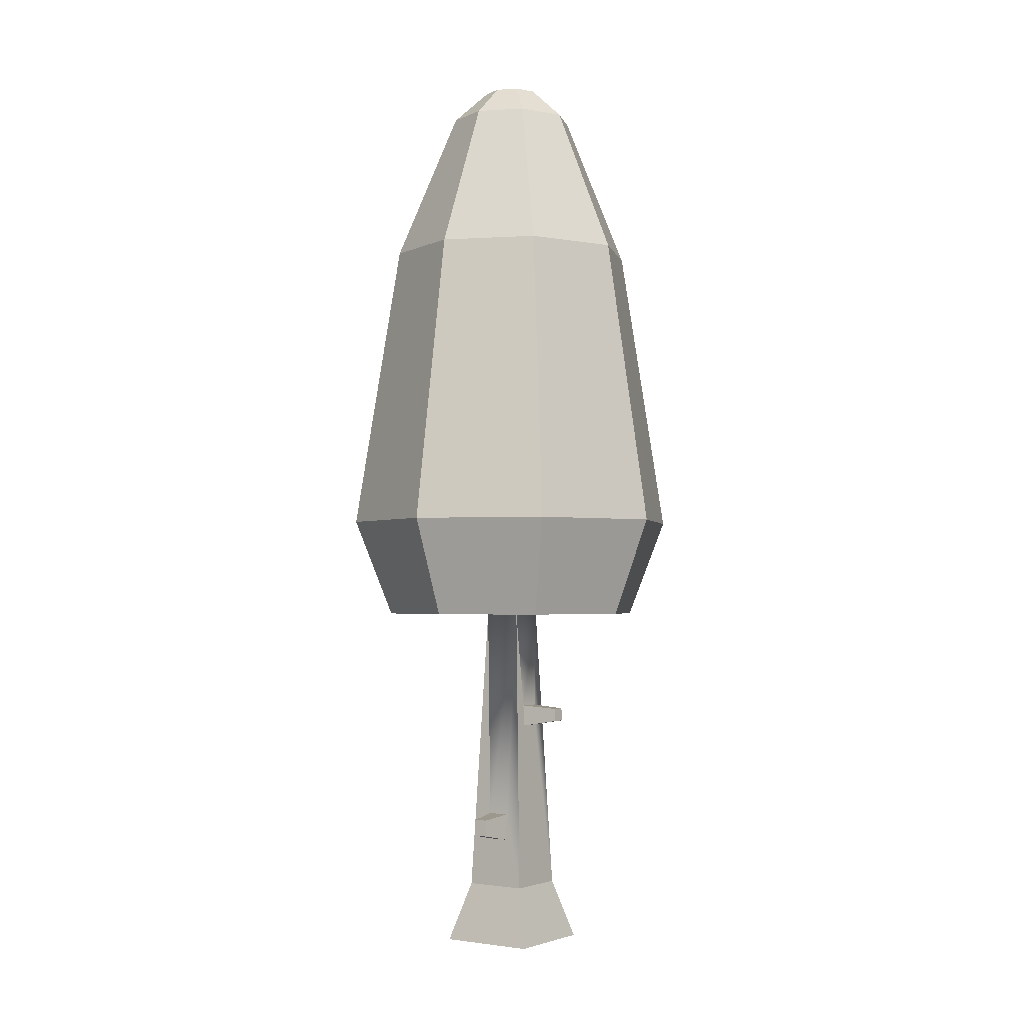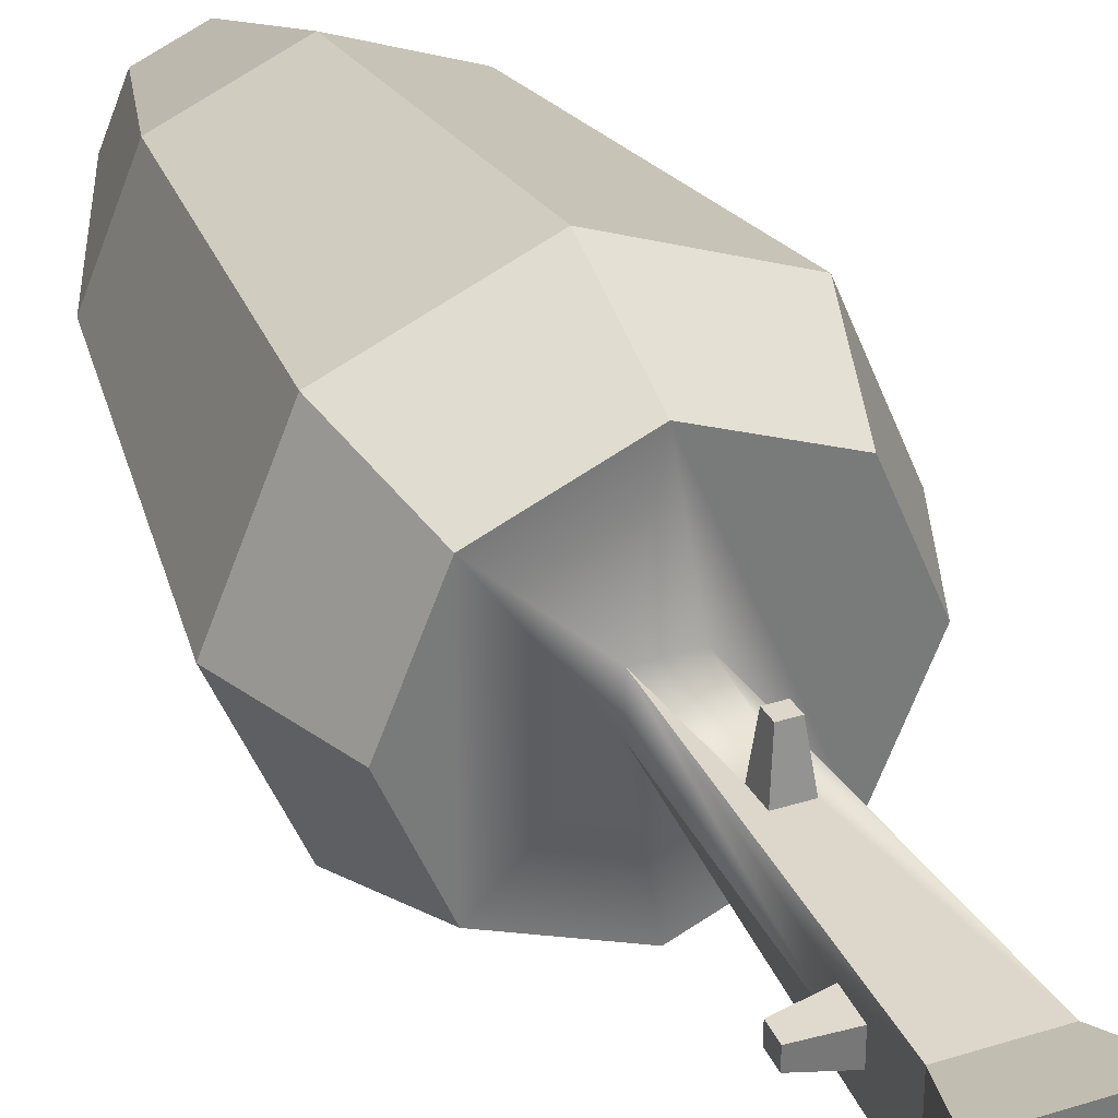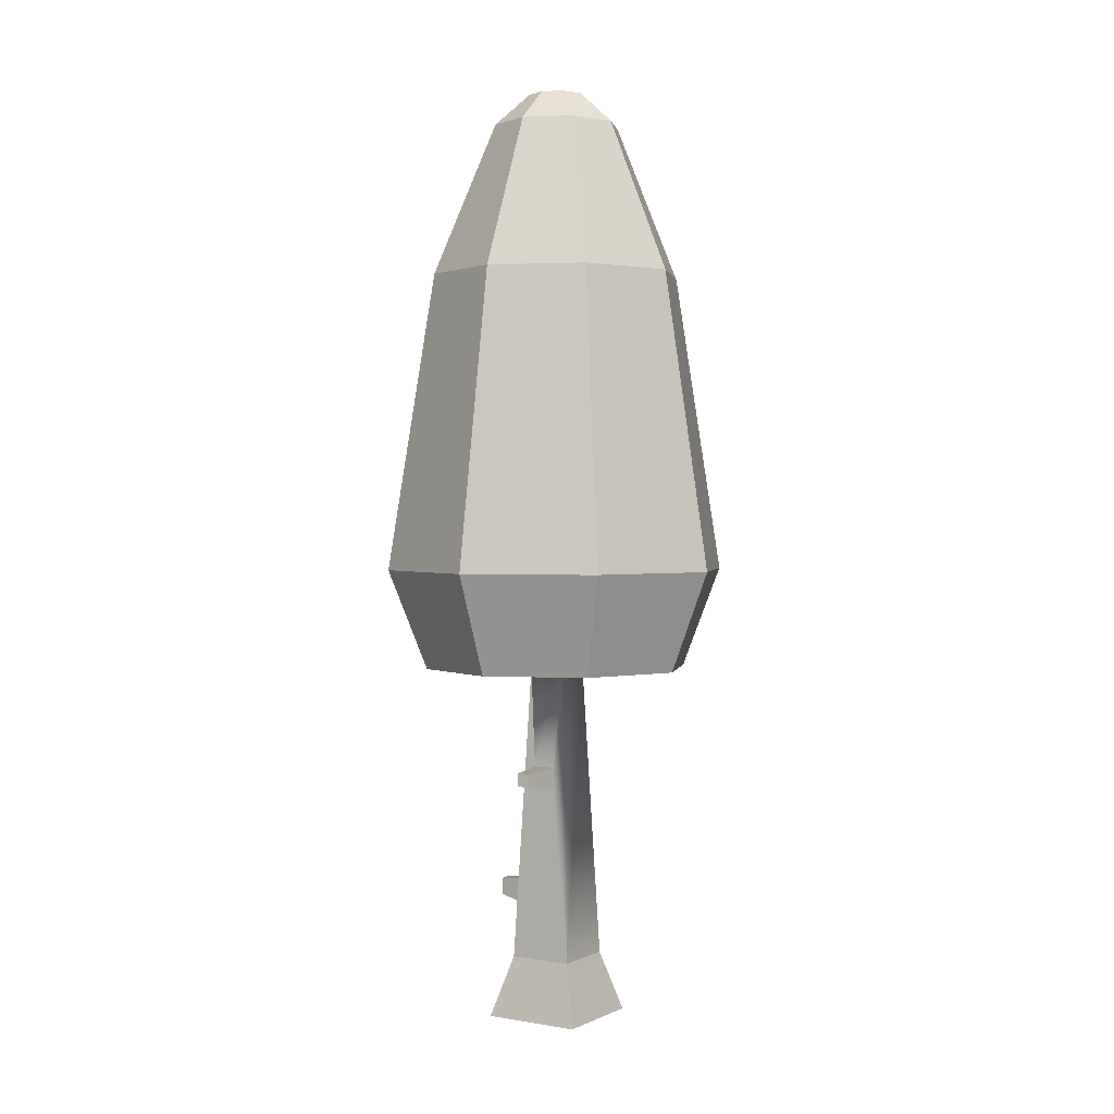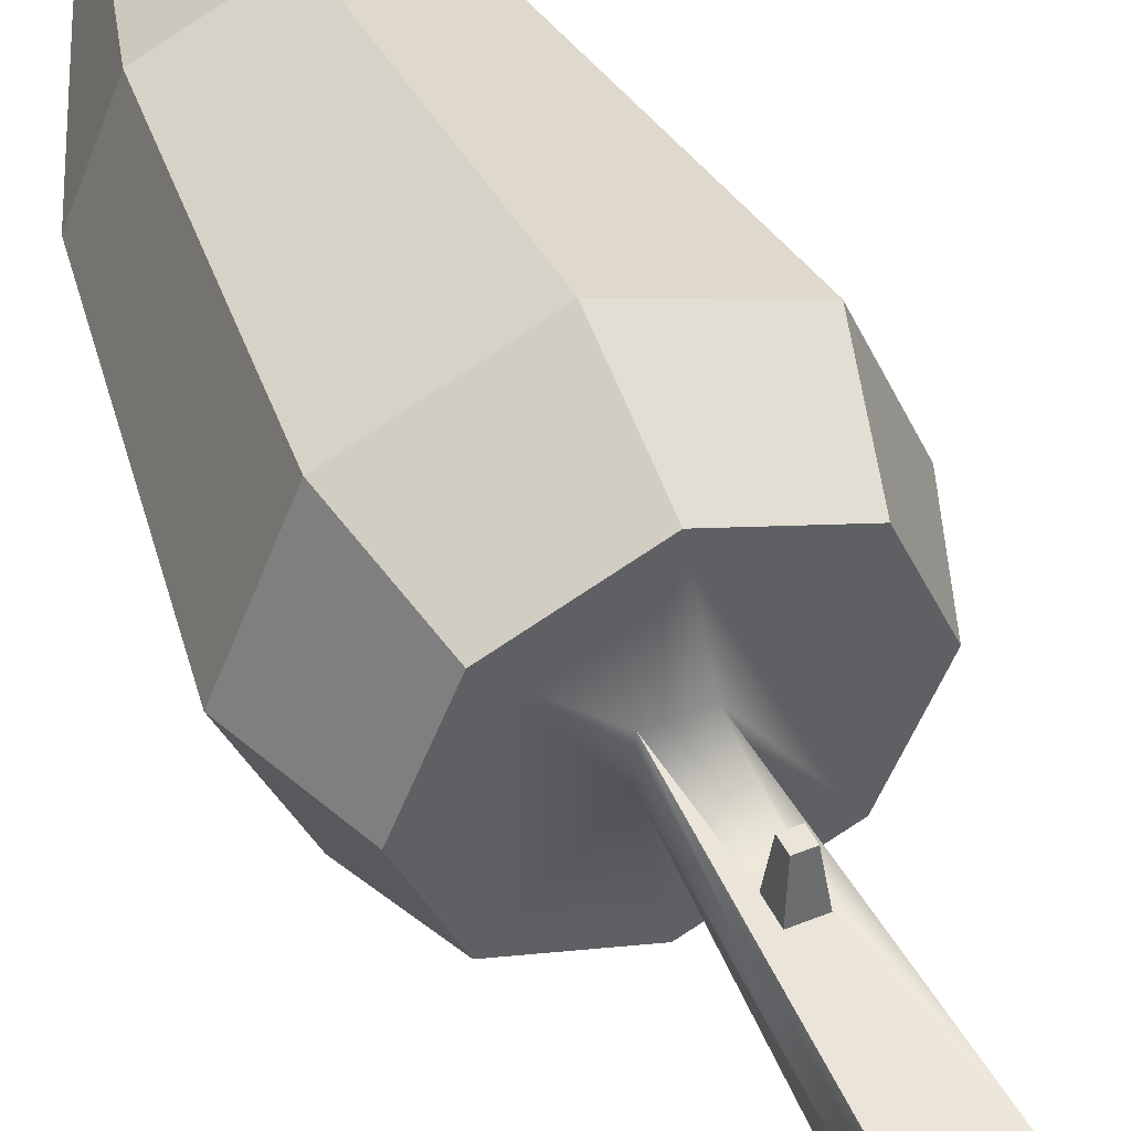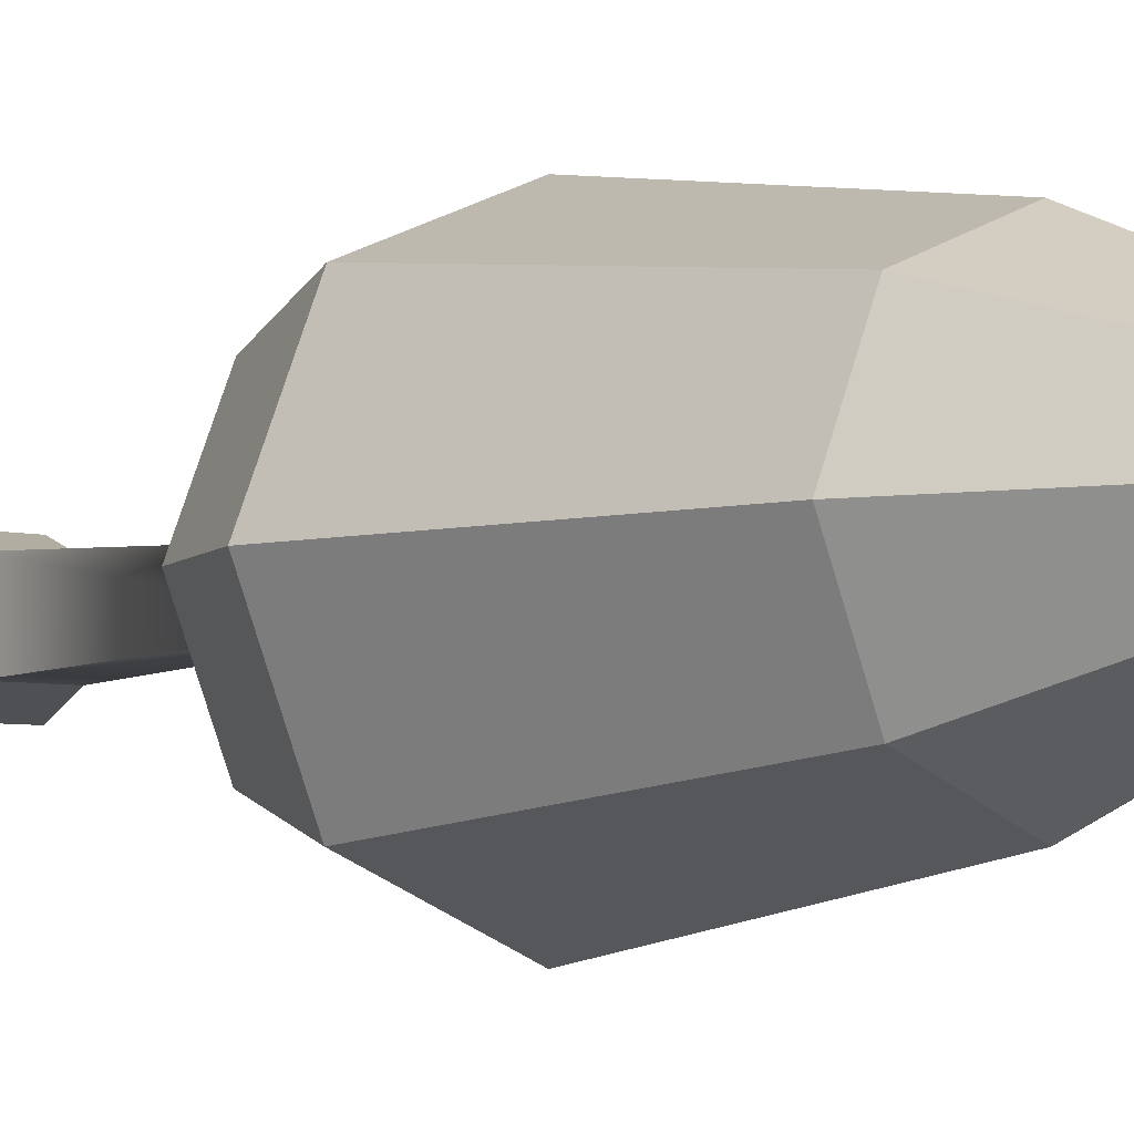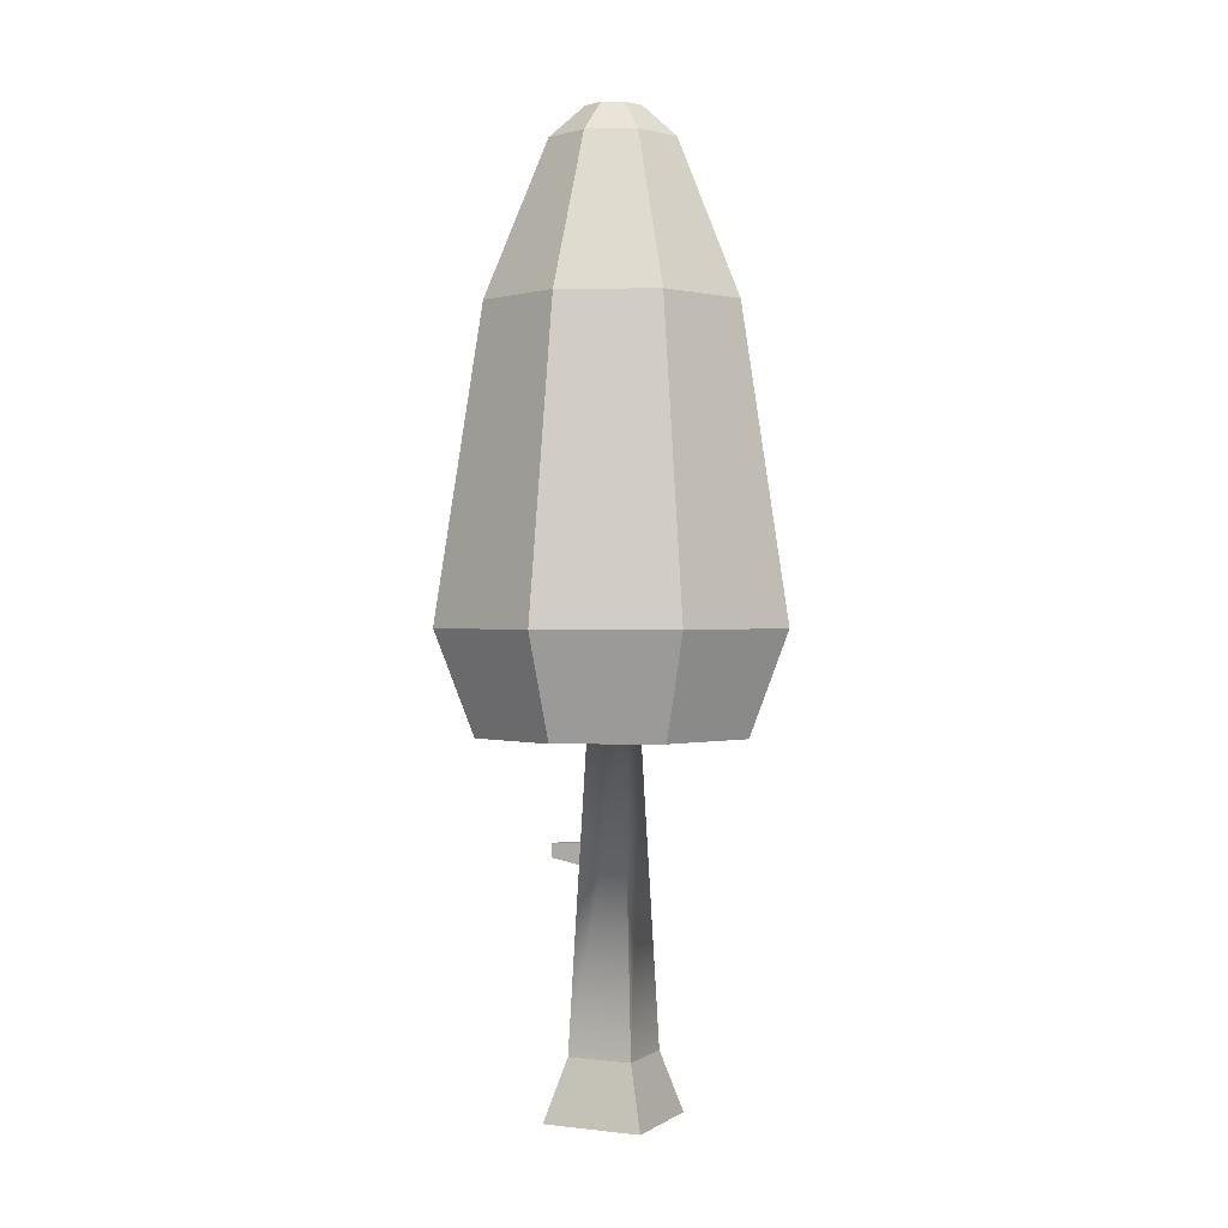
<metadata>
{"format":"obj","ext":"obj","renderer":"f3d","projection":"perspective","resolution":1024,"background":"white","views":[{"elev":-2.5,"azim":-55.3,"up":"+Y"},{"elev":33.2,"azim":-23.6,"up":"+Z"},{"elev":1.6,"azim":32.3,"up":"+Y"},{"elev":47.8,"azim":-24.6,"up":"+Z"},{"elev":-4.8,"azim":139.2,"up":"+Z"},{"elev":0.5,"azim":115.1,"up":"+Y"}]}
</metadata>
<code>
o tree_cone_dark
v 0.04878 0.09177 0.04878
v -0.07505 -0 0.07505
v 0.07505 -0 0.07505
v -0.04878 0.09177 0.04878
v -0.04878 0.09177 -0.04878
v -0.07505 0 -0.07505
v 0.07505 0 -0.07505
v 0.04878 0.09177 -0.04878
v -0.09491 0.179 0.01304
v -0.09378 0.2048 -0.007592
v -0.09491 0.179 -0.007592
v -0.09378 0.2048 0.01304
v -0.04356 0.2105 0.01937
v -0.04356 0.2105 -0.01392
v -0.04539 0.1689 0.01937
v -0.04539 0.1689 -0.01392
v -0.0289 0.5436 -0.0289
v -0.0289 0.5436 0.0289
v 0.06871 1.382 -0.06871
v 0.03067 1.43 -0.03067
v -0 1.382 -0.09717
v -0 1.43 -0.04338
v 0 0.6965 0.2648
v -0.1873 0.6965 0.1873
v 0 1.151 0.1928
v -0.1363 1.151 0.1363
v 0.1873 0.6965 -0.1873
v 0.2648 0.6965 -0
v 0.1363 1.151 -0.1363
v 0.1928 1.151 0
v -0.1873 0.6965 -0.1873
v -0.2648 0.6965 0
v -0.1452 0.5436 -0.1452
v -0.2053 0.5436 0
v -0.01792 0.3568 0.03712
v -0.01126 0.386 0.09413
v -0.01792 0.3901 0.03566
v -0.01126 0.366 0.09501
v 0 1.382 0.09717
v -0.06871 1.382 0.06871
v -0 1.151 -0.1928
v 0.1363 1.151 0.1363
v 0.06871 1.382 0.06871
v -0.1452 0.5436 0.1452
v -0 0.6965 -0.2648
v 0 0.5436 0.2053
v 0.03067 1.43 0.03067
v 0 1.43 0.04338
v 0.008708 0.386 0.09413
v 0.01536 0.3568 0.03712
v 0.01536 0.3901 0.03566
v 0.008708 0.366 0.09501
v -0 0.5436 -0.2053
v 0.1452 0.5436 -0.1452
v 0.0289 0.5436 0.0289
v 0.2053 0.5436 -0
v 0.1873 0.6965 0.1873
v 0.1452 0.5436 0.1452
v -0.1928 1.151 0
v 0.0289 0.5436 -0.0289
v -0.1363 1.151 -0.1363
v -0.06871 1.382 -0.06871
v -0.03067 1.43 -0.03067
v 0.09717 1.382 0
v -0.04338 1.43 0
v -0.09717 1.382 0
v -0.03067 1.43 0.03067
v 0.04338 1.43 0
f 1 2 3
f 2 1 4
f 2 5 6
f 5 2 4
f 5 7 6
f 7 5 8
f 8 3 7
f 3 8 1
f 9 10 11
f 10 9 12
f 10 13 14
f 13 10 12
f 13 9 15
f 9 13 12
f 2 7 3
f 7 2 6
f 11 14 16
f 14 11 10
f 9 16 15
f 16 9 11
f 5 16 17
f 16 5 4
f 16 4 15
f 15 4 13
f 13 4 18
f 17 14 18
f 14 17 16
f 18 14 13
f 19 21 20
f 22 20 21
f 23 25 24
f 26 24 25
f 27 29 28
f 30 28 29
f 31 33 32
f 34 32 33
f 35 36 37
f 36 35 38
f 25 39 26
f 40 26 39
f 41 21 29
f 19 29 21
f 42 43 25
f 39 25 43
f 32 34 24
f 44 24 34
f 45 41 27
f 29 27 41
f 46 23 44
f 24 44 23
f 43 47 39
f 48 39 47
f 49 50 51
f 50 49 52
f 53 45 54
f 27 54 45
f 1 50 4
f 50 1 55
f 50 55 51
f 51 55 37
f 35 4 50
f 4 35 18
f 18 35 37
f 18 37 55
f 33 31 53
f 45 53 31
f 28 57 56
f 58 56 57
f 58 57 46
f 23 46 57
f 27 28 54
f 56 54 28
f 59 32 26
f 24 26 32
f 52 35 50
f 35 52 38
f 56 58 54
f 46 54 58
f 55 54 46
f 18 55 46
f 44 18 46
f 17 18 44
f 55 60 54
f 53 54 60
f 17 53 60
f 33 53 17
f 44 33 17
f 34 33 44
f 17 8 5
f 8 17 60
f 61 62 41
f 21 41 62
f 31 32 61
f 59 61 32
f 21 62 22
f 63 22 62
f 64 43 30
f 42 30 43
f 63 62 65
f 66 65 62
f 60 1 8
f 1 60 55
f 49 38 52
f 38 49 36
f 67 65 40
f 66 40 65
f 37 49 51
f 49 37 36
f 31 61 45
f 41 45 61
f 57 42 23
f 25 23 42
f 64 68 43
f 47 43 68
f 48 67 39
f 40 39 67
f 61 59 62
f 66 62 59
f 64 19 68
f 20 68 19
f 29 19 30
f 64 30 19
f 68 20 47
f 22 47 20
f 48 47 22
f 63 48 22
f 67 48 63
f 65 67 63
f 30 42 28
f 57 28 42
f 66 59 40
f 26 40 59

</code>
